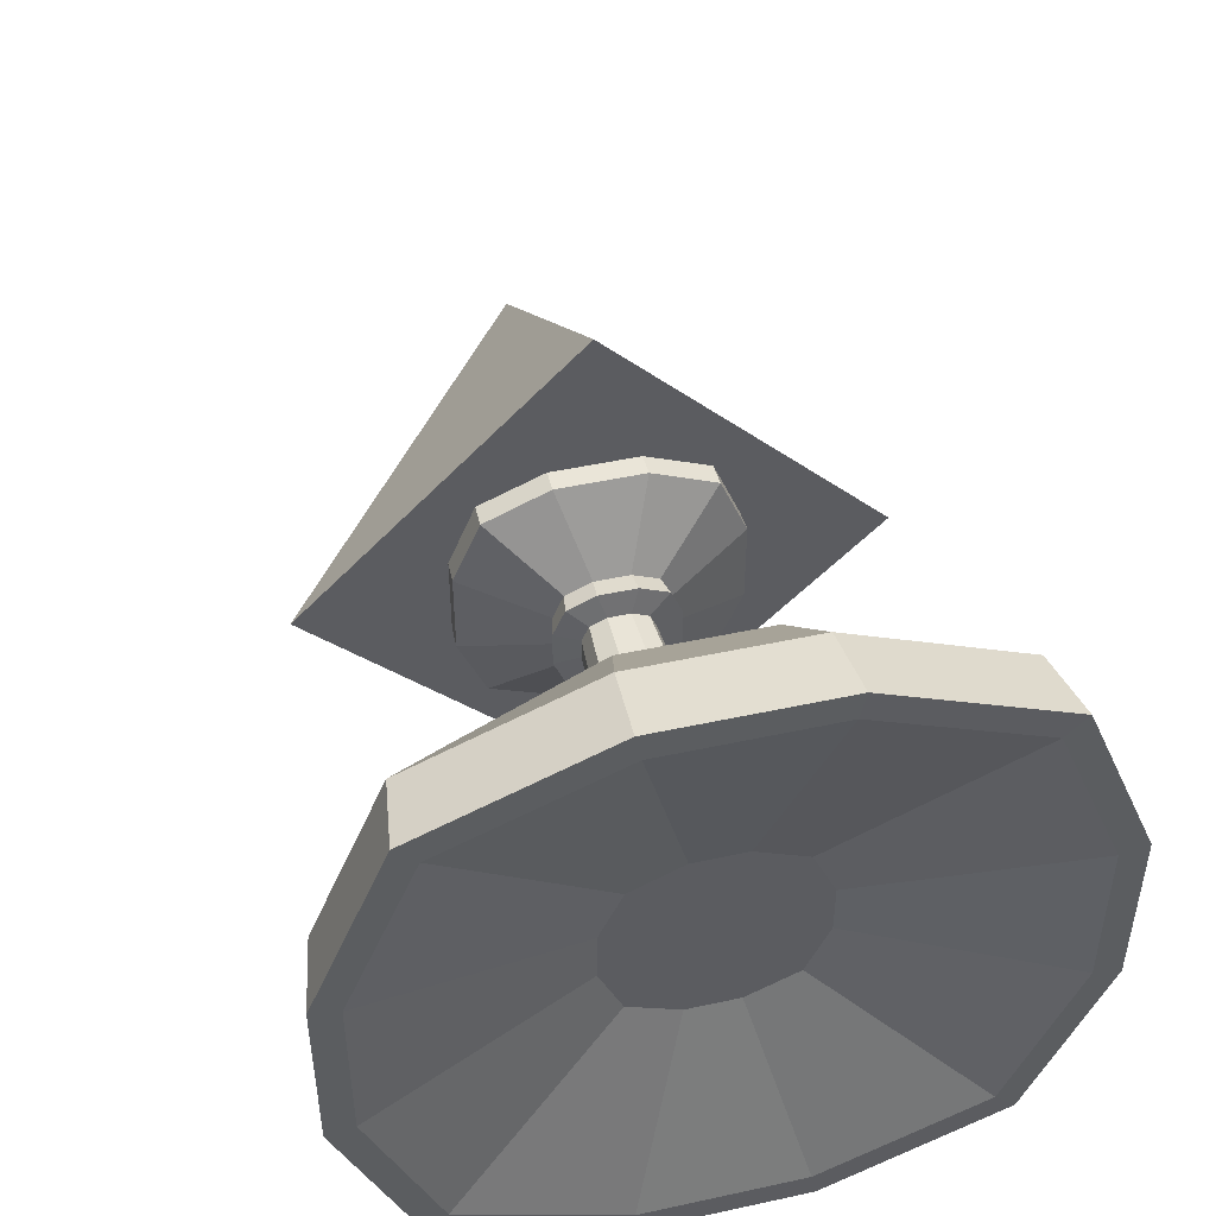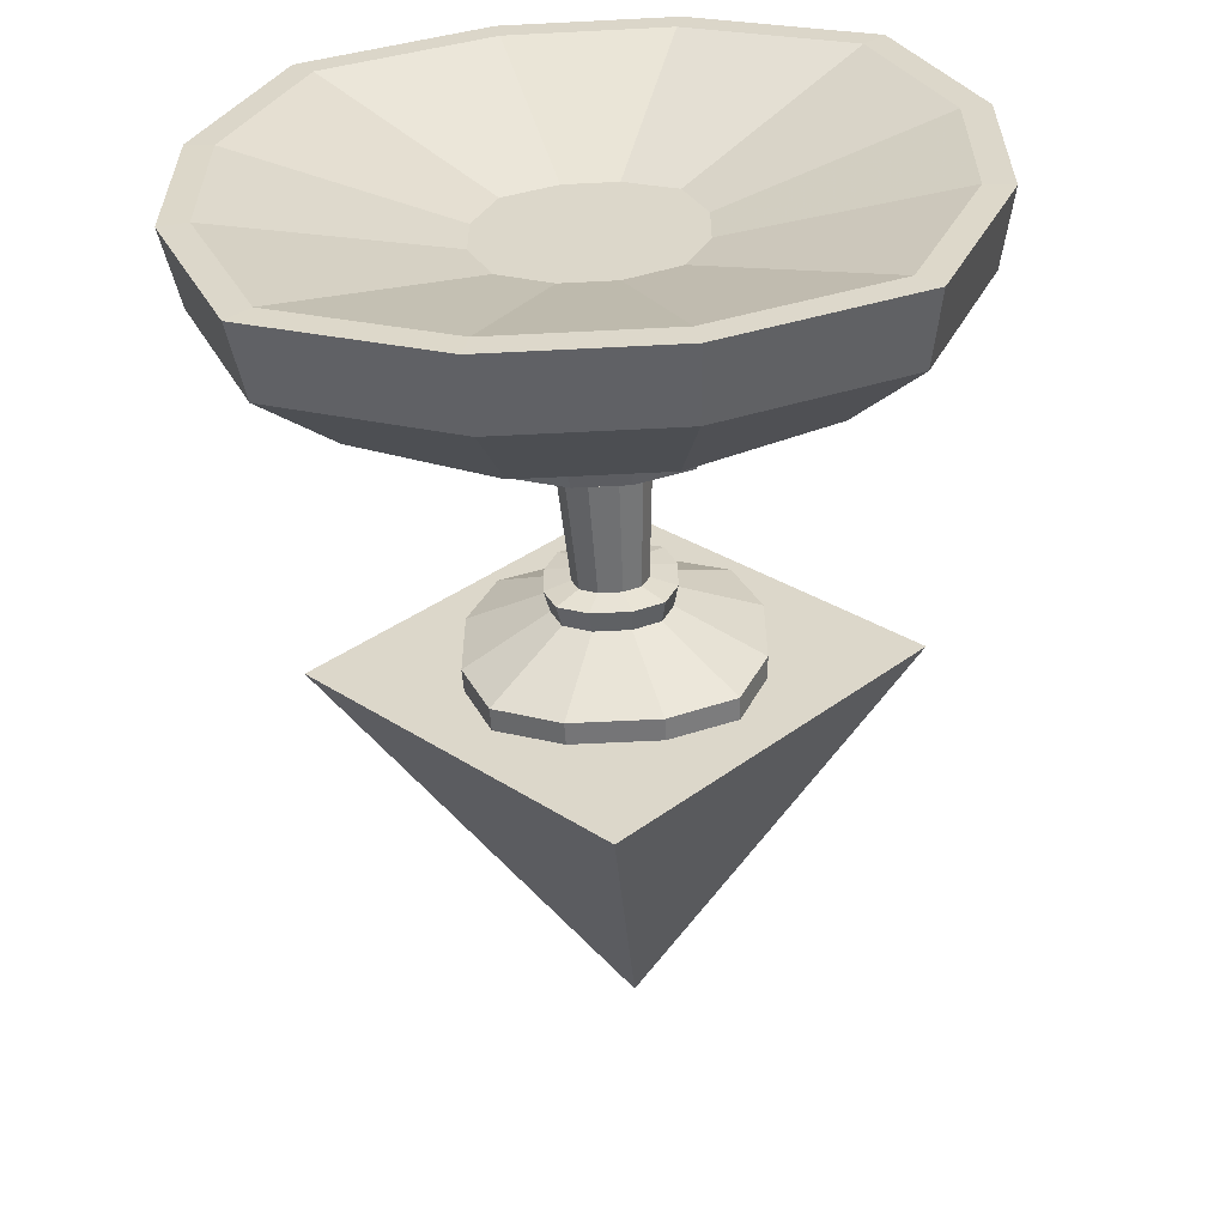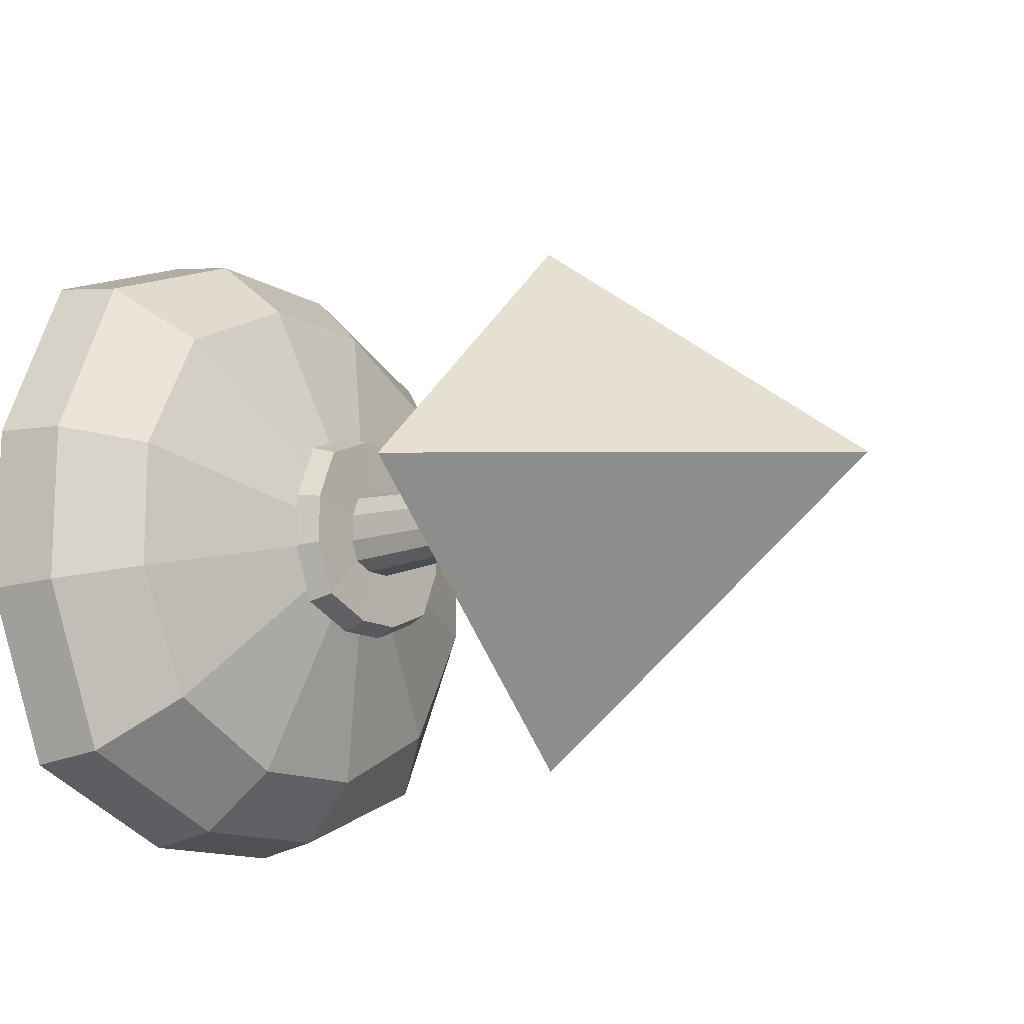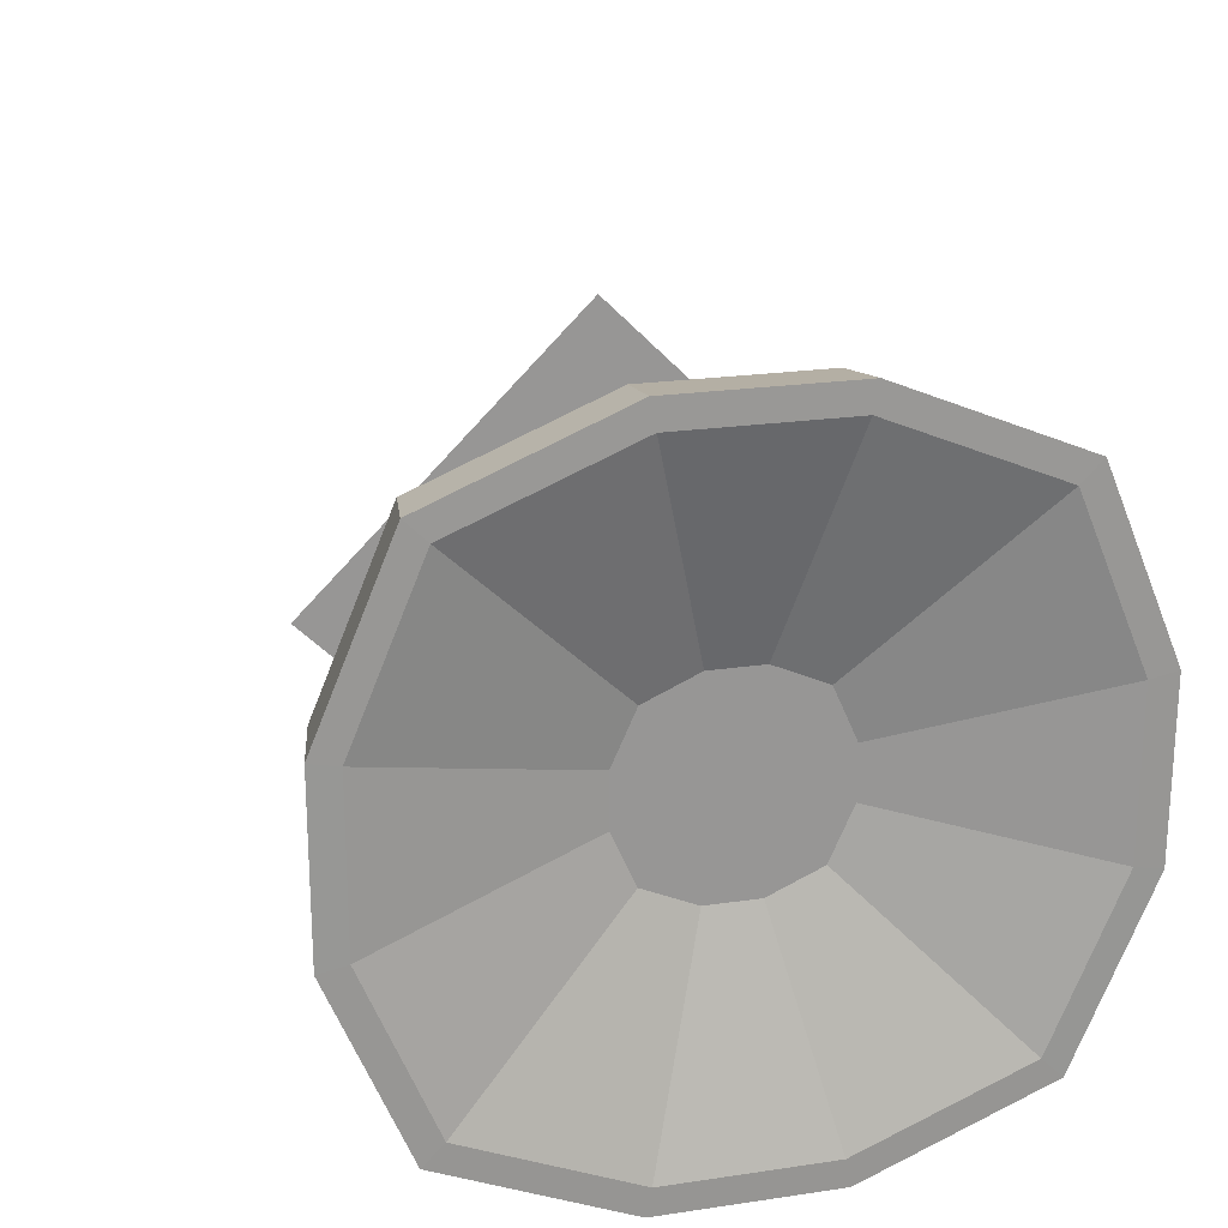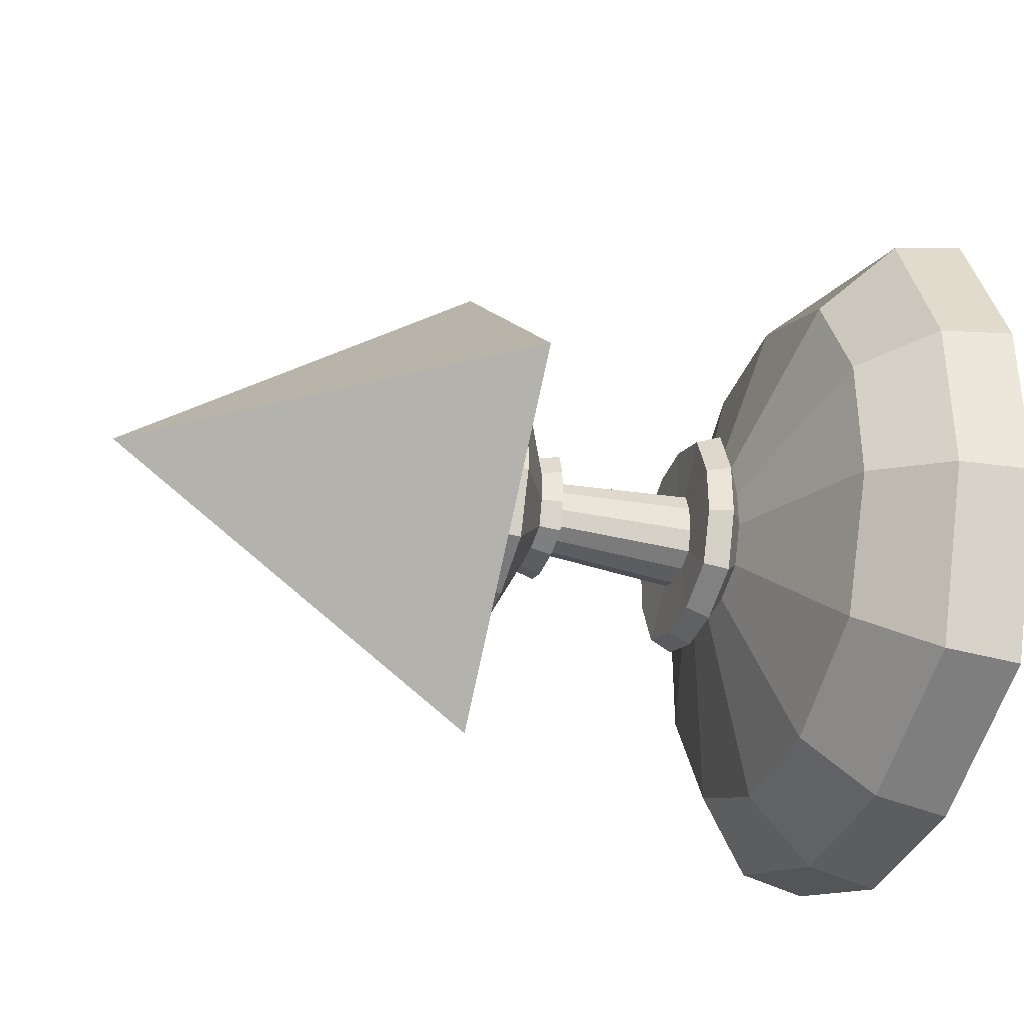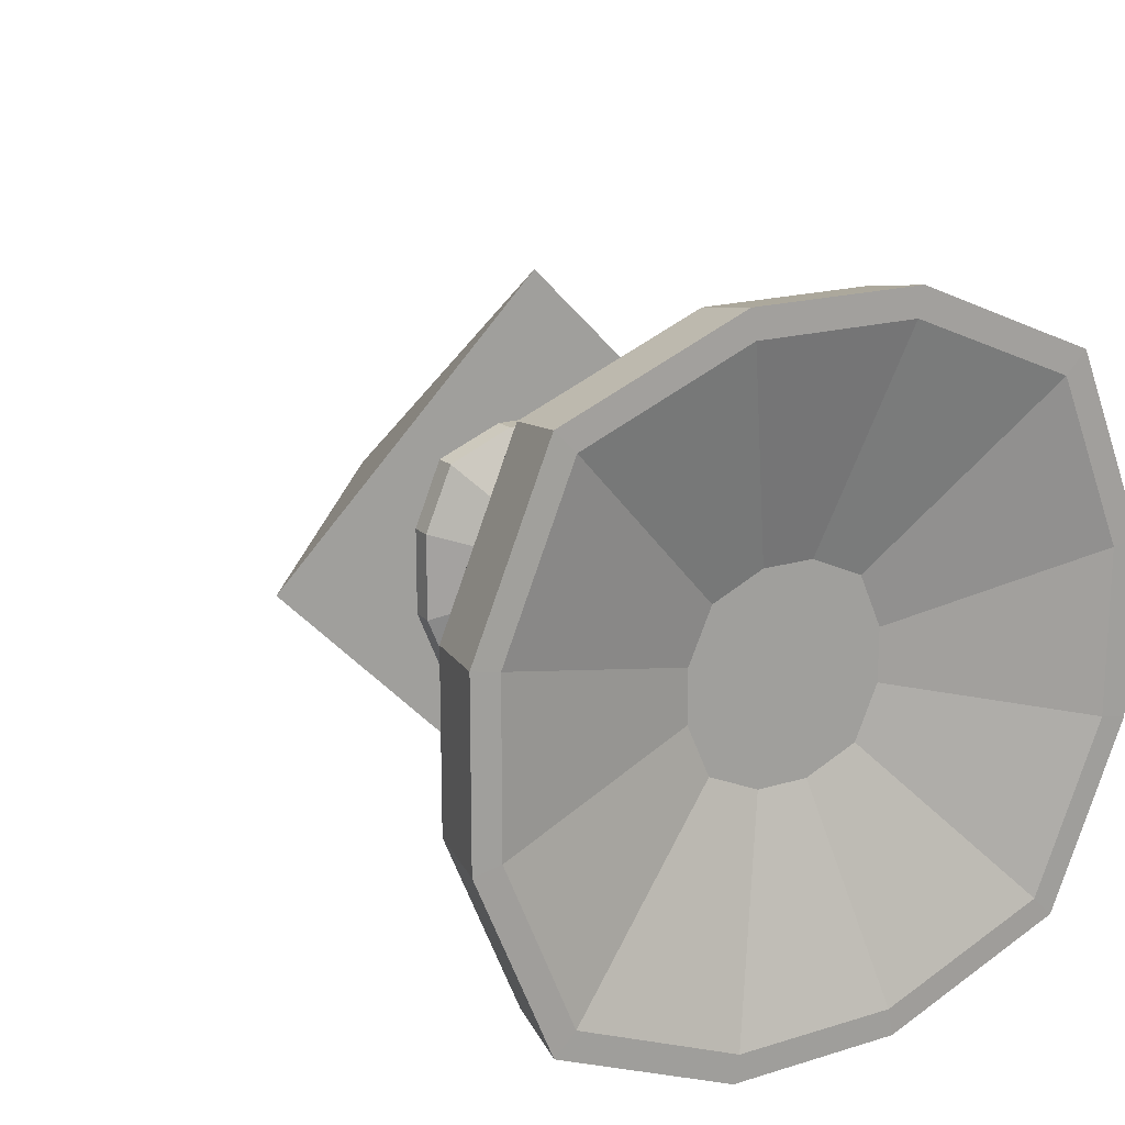
<metadata>
{"format":"obj","ext":"obj","renderer":"f3d","projection":"perspective","resolution":1024,"background":"white","views":[{"elev":47.3,"azim":76.2,"up":"+Y"},{"elev":-58.5,"azim":93.0,"up":"+Z"},{"elev":-13.3,"azim":-143.0,"up":"+Y"},{"elev":21.9,"azim":75.4,"up":"+Z"},{"elev":-35.2,"azim":-17.6,"up":"+Z"},{"elev":17.7,"azim":59.0,"up":"+Z"}]}
</metadata>
<code>
o LLL.006_LLL.024
v -18.5 45.12 -0.01298
v -8.771 37.91 0.002084
v -8.771 45.13 -7.209
v -8.771 52.34 0.000747
v -8.771 45.12 7.212
v -1.625 43.15 0.5065
v -1.619 43.6 1.562
v -1.625 43.15 -0.5065
v -0.1898 38.4 1.708
v -0.1358 40.09 5.067
v -0.1898 38.4 -1.708
v 1.627 36.78 2.117
v 1.627 38.62 6.542
v 1.627 36.78 -2.117
v 3.516 36.43 2.205
v 3.515 38.35 6.814
v 3.516 36.43 -2.205
v 3.523 37.13 2.067
v 3.523 38.88 6.281
v 3.523 37.13 -2.067
v 2.009 42.59 0.6618
v 2.017 43.17 1.985
v 2.009 42.59 -0.6618
v 2.017 43.17 -1.985
v 2.009 44.5 -2.571
v 3.523 38.88 -6.281
v 3.523 43.09 -8.03
v 3.515 38.35 -6.814
v 3.516 42.95 -8.731
v 1.627 38.62 -6.542
v 1.627 43.04 -8.381
v -0.1358 40.09 -5.067
v -0.1898 43.45 -6.762
v -1.619 43.6 -1.562
v -1.625 44.65 -2.005
v -1.625 45.67 -2.005
v -1.619 46.72 -1.562
v -0.1898 46.87 -6.762
v -0.1358 50.23 -5.067
v 1.627 47.28 -8.381
v 1.627 51.7 -6.542
v 3.516 47.36 -8.731
v 3.515 51.97 -6.814
v 3.523 47.23 -8.03
v 3.523 51.44 -6.281
v 2.009 45.82 -2.571
v 2.017 47.14 -1.985
v 2.009 47.73 -0.6618
v 2.009 47.73 0.6618
v 3.523 53.19 -2.067
v 3.523 53.19 2.067
v 3.516 53.89 -2.205
v 3.516 53.89 2.205
v 1.627 53.54 -2.117
v 1.627 53.54 2.117
v -0.1898 51.92 -1.708
v -0.1898 51.92 1.708
v -1.625 47.16 -0.5065
v -1.625 47.16 0.5065
v -1.619 46.72 1.562
v -1.625 45.67 2.005
v -0.1358 50.23 5.067
v -0.1898 46.87 6.762
v 1.627 51.7 6.542
v 1.627 47.28 8.381
v 3.515 51.97 6.814
v 3.516 47.36 8.731
v 3.523 51.44 6.281
v 3.523 47.23 8.03
v 2.017 47.14 1.985
v 2.009 45.82 2.571
v 2.009 44.5 2.571
v 3.523 43.09 8.03
v 3.516 42.95 8.731
v 1.627 43.04 8.381
v -0.1898 43.45 6.762
v -1.625 44.65 2.005
v -2.129 42.32 0.7175
v -2.111 42.95 2.21
v -2.129 42.32 -0.7175
v -2.111 42.95 -2.21
v -2.129 44.44 -2.841
v -2.129 45.88 -2.841
v -2.111 47.37 -2.21
v -2.129 48 -0.7175
v -2.129 48 0.7175
v -2.111 47.37 2.21
v -2.129 45.88 2.841
v -2.129 44.44 2.841
v -2.703 44.03 0.3612
v -2.698 44.25 0.9048
v -2.703 44.03 -0.3612
v -2.698 44.25 -0.9048
v -2.703 44.8 -1.134
v -2.703 45.52 -1.134
v -2.698 46.06 -0.9048
v -2.703 46.29 -0.3612
v -2.703 46.29 0.3612
v -2.698 46.06 0.9048
v -2.703 45.52 1.134
v -2.703 44.8 1.134
v -2.743 42.57 0.6551
v -2.742 43.13 2.025
v -2.743 42.57 -0.6551
v -2.742 43.13 -2.025
v -2.743 44.5 -2.593
v -2.743 45.81 -2.593
v -2.742 47.18 -2.025
v -2.743 47.75 -0.6551
v -2.743 47.75 0.6551
v -2.742 47.18 2.025
v -2.743 45.81 2.593
v -2.743 44.5 2.593
v -6.403 44.27 0.2835
v -6.386 44.45 0.7115
v -6.403 44.27 -0.2835
v -6.386 44.45 -0.7115
v -6.403 44.88 -0.8902
v -6.403 45.44 -0.8902
v -6.386 45.87 -0.7115
v -6.403 46.05 -0.2835
v -6.403 46.05 0.2835
v -6.386 45.87 0.7115
v -6.403 45.44 0.8902
v -6.403 44.88 0.8902
v -6.539 43.63 0.4881
v -6.518 43.93 1.229
v -6.539 43.63 -0.4881
v -6.518 43.93 -1.229
v -6.539 44.67 -1.533
v -6.539 45.65 -1.533
v -6.518 46.39 -1.229
v -6.539 46.69 -0.4881
v -6.539 46.69 0.4881
v -6.518 46.39 1.229
v -6.539 45.65 1.533
v -6.539 44.67 1.533
v -7.096 43.75 0.4476
v -7.075 44.03 1.129
v -7.096 43.75 -0.4476
v -7.075 44.03 -1.129
v -7.096 44.71 -1.405
v -7.096 45.61 -1.405
v -7.075 46.29 -1.129
v -7.096 46.56 -0.4476
v -7.096 46.56 0.4476
v -7.075 46.29 1.129
v -7.096 45.61 1.405
v -7.096 44.71 1.405
v -8.144 41.67 1.111
v -8.133 42.37 2.787
v -8.144 41.67 -1.111
v -8.133 42.37 -2.787
v -8.144 44.05 -3.489
v -8.144 46.27 -3.489
v -8.133 47.95 -2.787
v -8.144 48.65 -1.111
v -8.144 48.65 1.111
v -8.133 47.95 2.787
v -8.144 46.27 3.489
v -8.144 44.05 3.489
v -8.721 41.69 1.105
v -8.721 42.38 2.777
v -8.721 41.69 -1.105
v -8.721 42.38 -2.777
v -8.721 44.05 -3.469
v -8.721 46.26 -3.469
v -8.721 47.94 -2.777
v -8.721 48.63 -1.105
v -8.721 48.63 1.105
v -8.721 47.94 2.777
v -8.721 46.26 3.469
v -8.721 44.05 3.469
f 1 2 5
f 1 3 2
f 1 4 3
f 1 5 4
f 5 3 4
f 5 2 3
f 7 6 9 10
f 7 77 89 79
f 6 8 11 9
f 10 9 12 13
f 9 11 14 12
f 13 12 15 16
f 12 14 17 15
f 18 19 16 15
f 20 18 15 17
f 19 18 21 22
f 18 20 23 21
f 72 22 21 23 24 25 46 47 48 49 70 71
f 20 26 24 23
f 26 27 25 24
f 26 20 17 28
f 27 26 28 29
f 14 30 28 17
f 30 31 29 28
f 11 32 30 14
f 32 33 31 30
f 8 34 32 11
f 34 35 33 32
f 35 36 38 33
f 36 37 39 38
f 38 39 41 40
f 33 38 40 31
f 40 41 43 42
f 31 40 42 29
f 45 44 42 43
f 44 27 29 42
f 44 45 47 46
f 27 44 46 25
f 45 50 48 47
f 50 51 49 48
f 50 45 43 52
f 51 50 52 53
f 41 54 52 43
f 54 55 53 52
f 39 56 54 41
f 56 57 55 54
f 37 58 56 39
f 58 59 57 56
f 59 60 62 57
f 60 61 63 62
f 57 62 64 55
f 62 63 65 64
f 55 64 66 53
f 64 65 67 66
f 68 51 53 66
f 69 68 66 67
f 51 68 70 49
f 68 69 71 70
f 69 73 72 71
f 73 19 22 72
f 19 73 74 16
f 73 69 67 74
f 75 13 16 74
f 65 75 74 67
f 76 10 13 75
f 63 76 75 65
f 77 7 10 76
f 61 77 76 63
f 79 89 113 103
f 37 36 83 84
f 60 59 86 87
f 6 7 79 78
f 35 34 81 82
f 77 61 88 89
f 36 35 82 83
f 8 6 78 80
f 58 37 84 85
f 61 60 87 88
f 59 58 85 86
f 34 8 80 81
f 96 95 119 120
f 78 79 103 102
f 86 85 109 110
f 83 82 106 107
f 89 88 112 113
f 80 78 102 104
f 87 86 110 111
f 84 83 107 108
f 81 80 104 105
f 88 87 111 112
f 85 84 108 109
f 82 81 105 106
f 91 90 102 103
f 90 92 104 102
f 92 93 105 104
f 93 94 106 105
f 94 95 107 106
f 95 96 108 107
f 96 97 109 108
f 97 98 110 109
f 98 99 111 110
f 99 100 112 111
f 101 91 103 113
f 100 101 113 112
f 120 119 131 132
f 93 92 116 117
f 100 99 123 124
f 97 96 120 121
f 94 93 117 118
f 91 101 125 115
f 90 91 115 114
f 98 97 121 122
f 95 94 118 119
f 101 100 124 125
f 92 90 114 116
f 99 98 122 123
f 135 134 146 147
f 117 116 128 129
f 124 123 135 136
f 121 120 132 133
f 118 117 129 130
f 115 125 137 127
f 114 115 127 126
f 122 121 133 134
f 119 118 130 131
f 125 124 136 137
f 116 114 126 128
f 123 122 134 135
f 140 138 150 152
f 132 131 143 144
f 129 128 140 141
f 136 135 147 148
f 133 132 144 145
f 130 129 141 142
f 127 137 149 139
f 126 127 139 138
f 134 133 145 146
f 131 130 142 143
f 137 136 148 149
f 128 126 138 140
f 153 152 164 165
f 147 146 158 159
f 144 143 155 156
f 141 140 152 153
f 148 147 159 160
f 145 144 156 157
f 142 141 153 154
f 139 149 161 151
f 138 139 151 150
f 146 145 157 158
f 143 142 154 155
f 149 148 160 161
f 173 172 171 170 169 168 167 166 165 164 162 163
f 160 159 171 172
f 157 156 168 169
f 154 153 165 166
f 151 161 173 163
f 150 151 163 162
f 158 157 169 170
f 155 154 166 167
f 161 160 172 173
f 152 150 162 164
f 159 158 170 171
f 156 155 167 168

</code>
